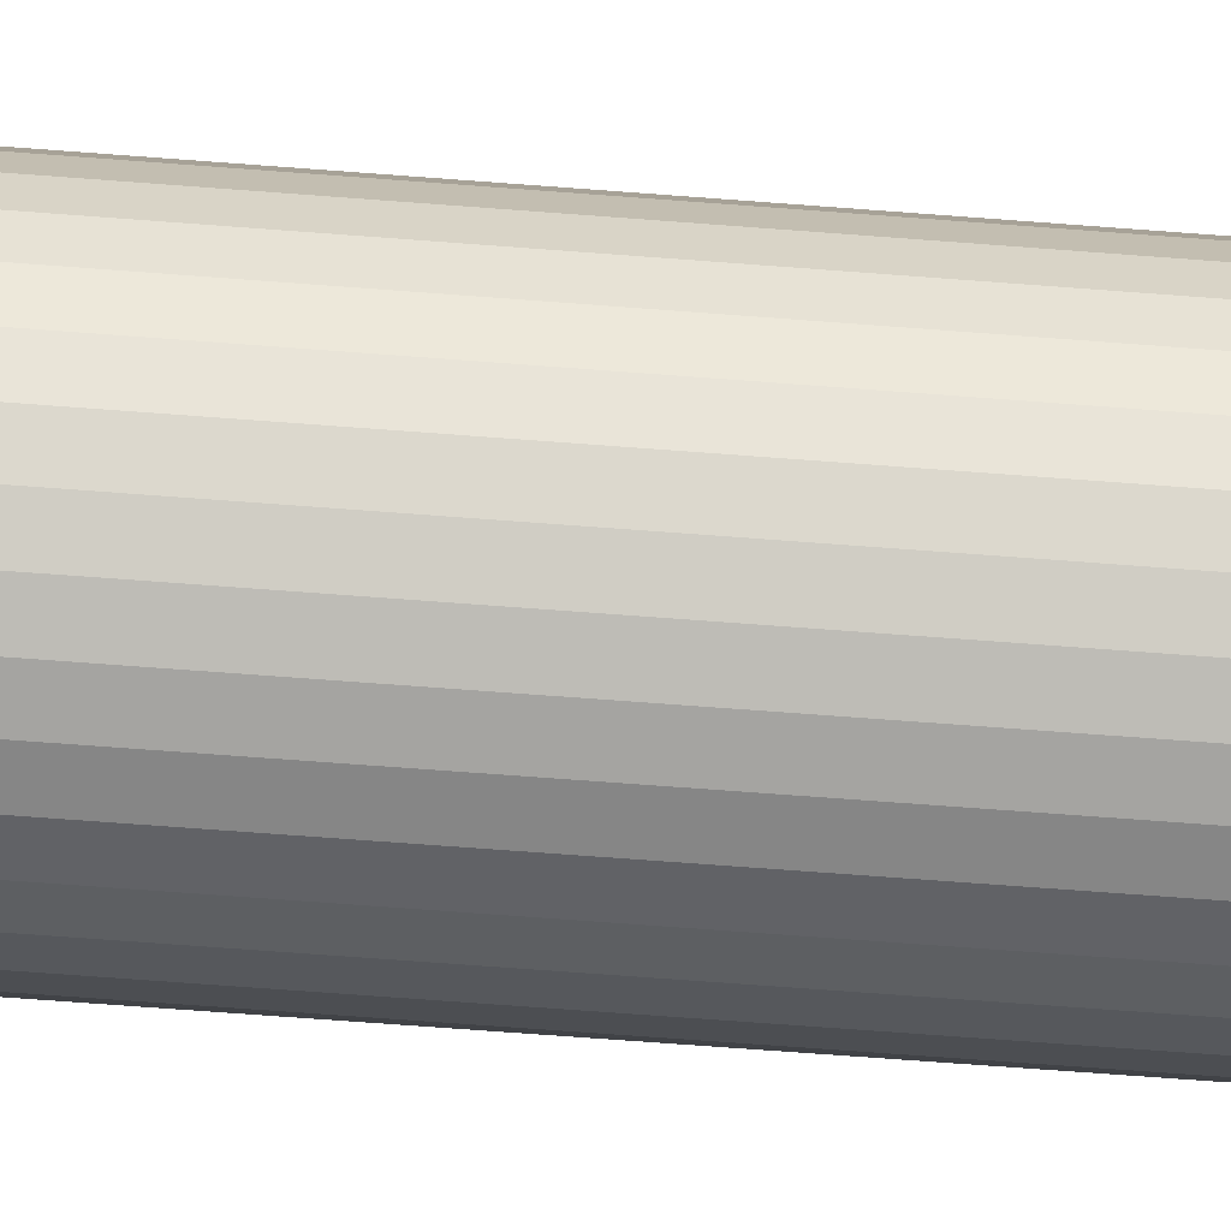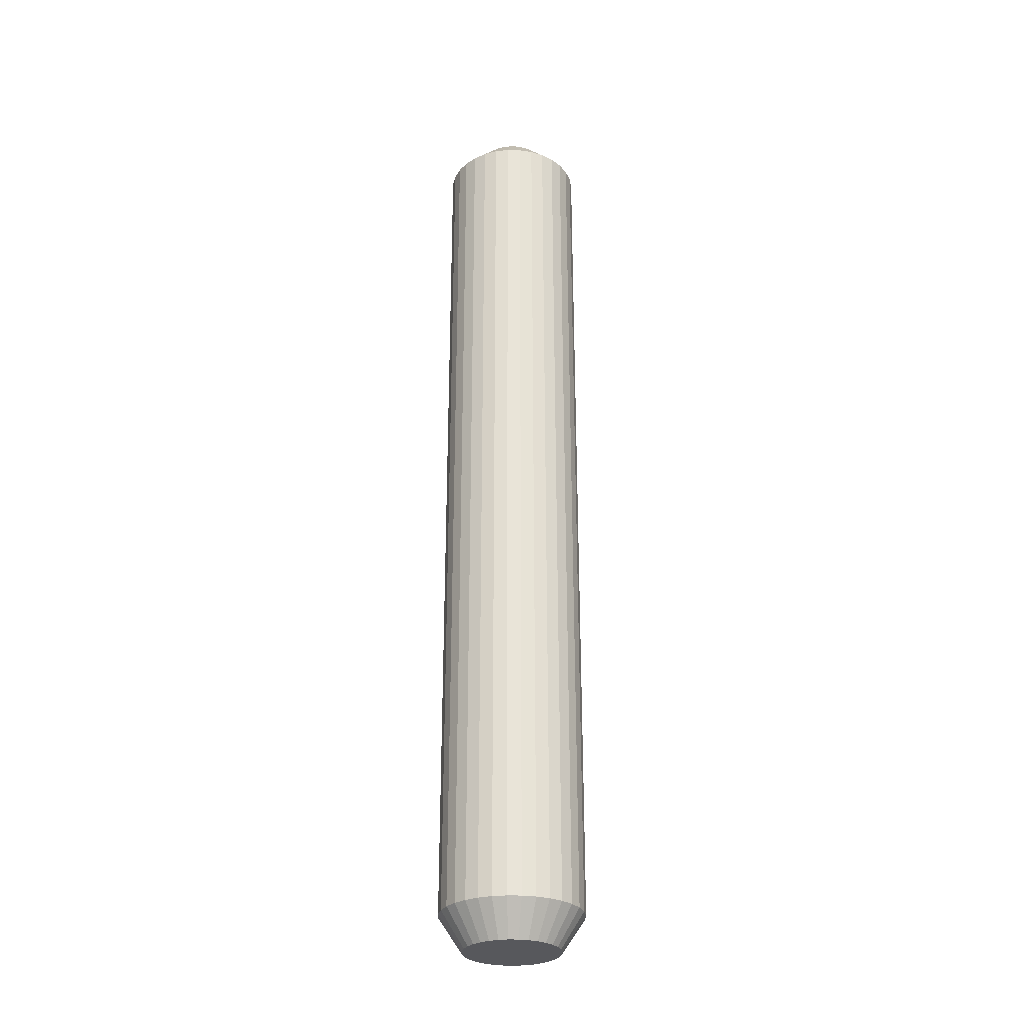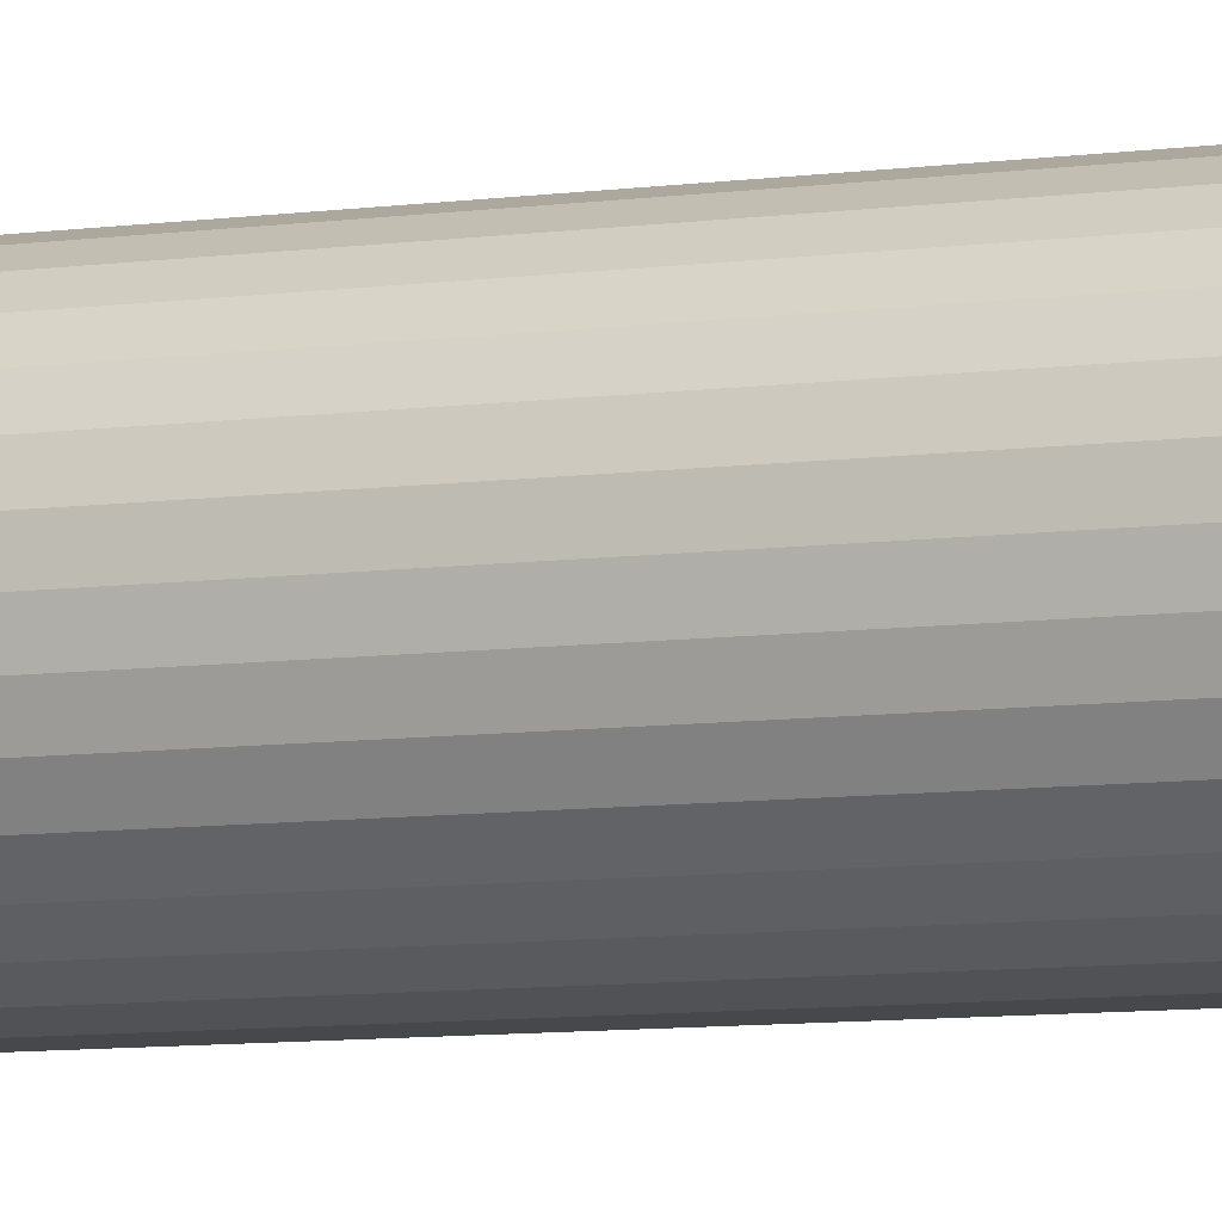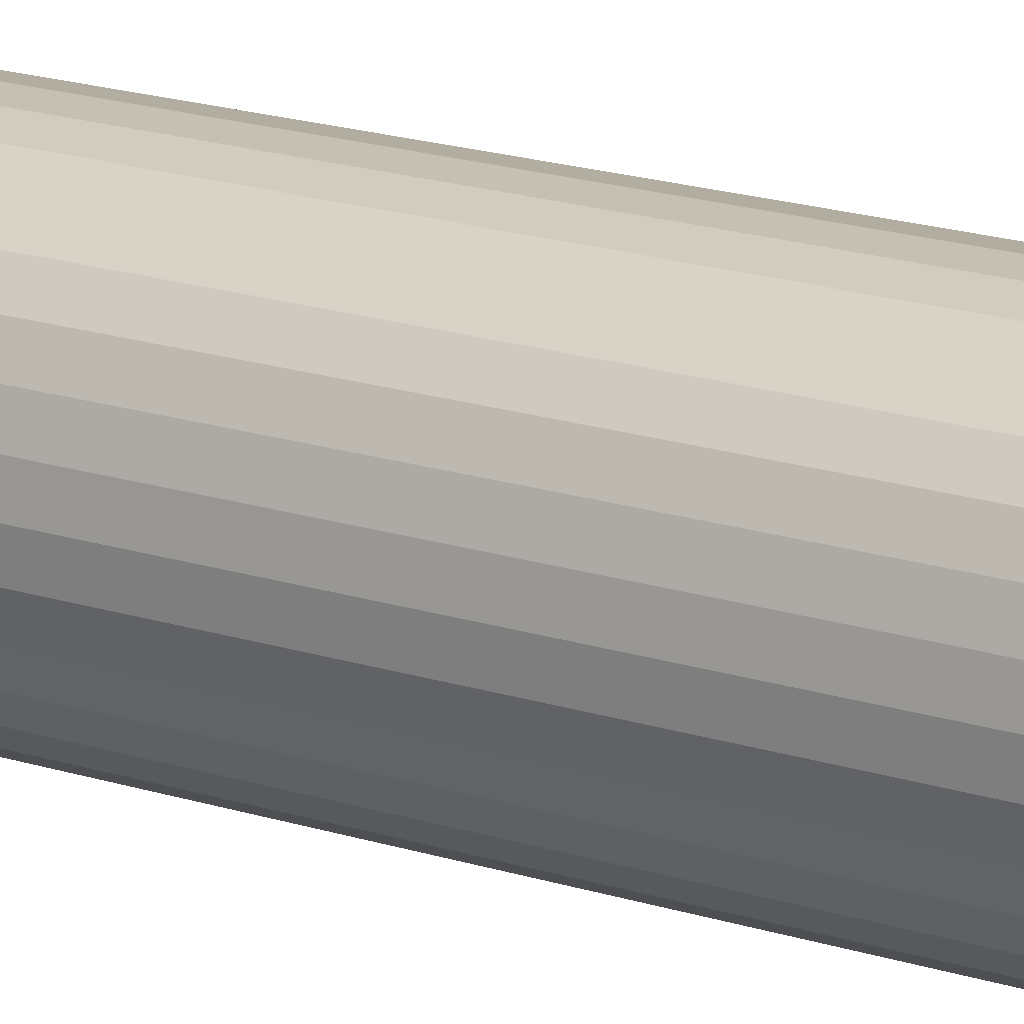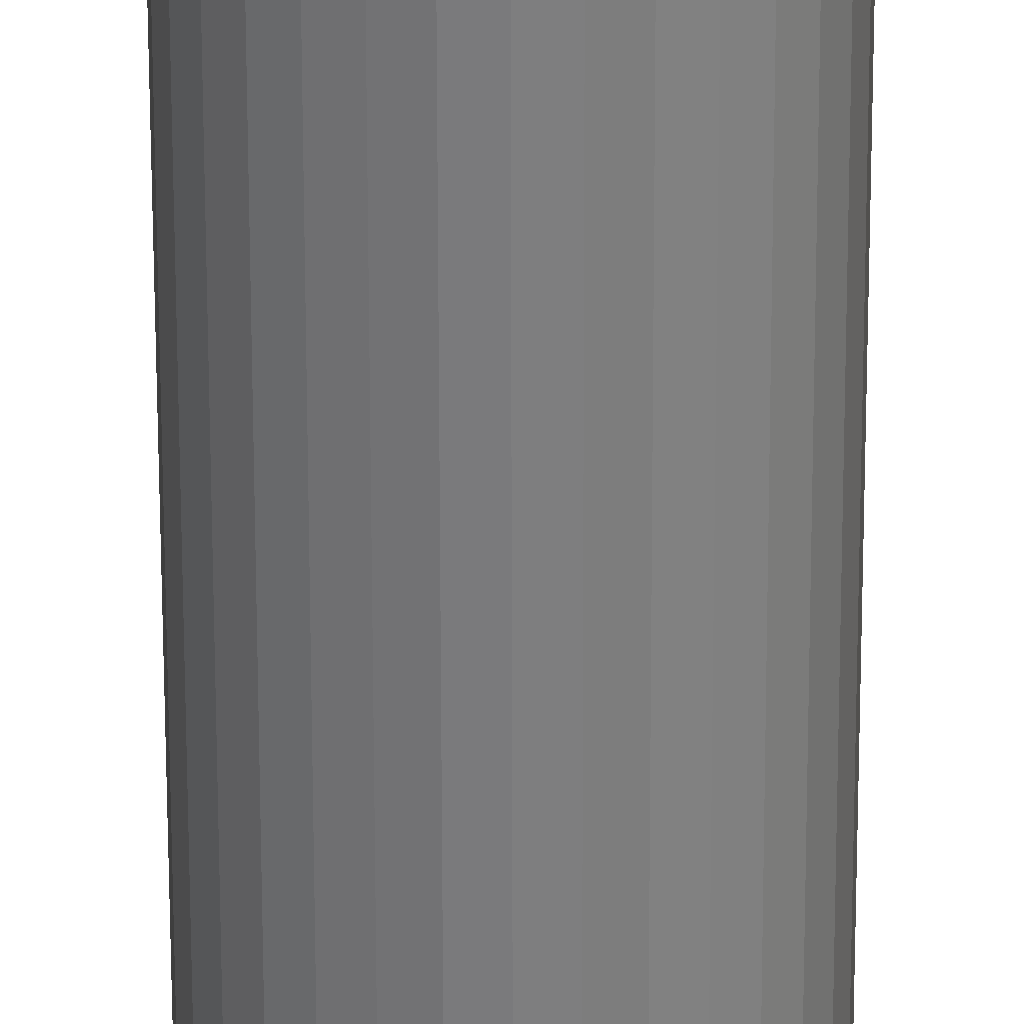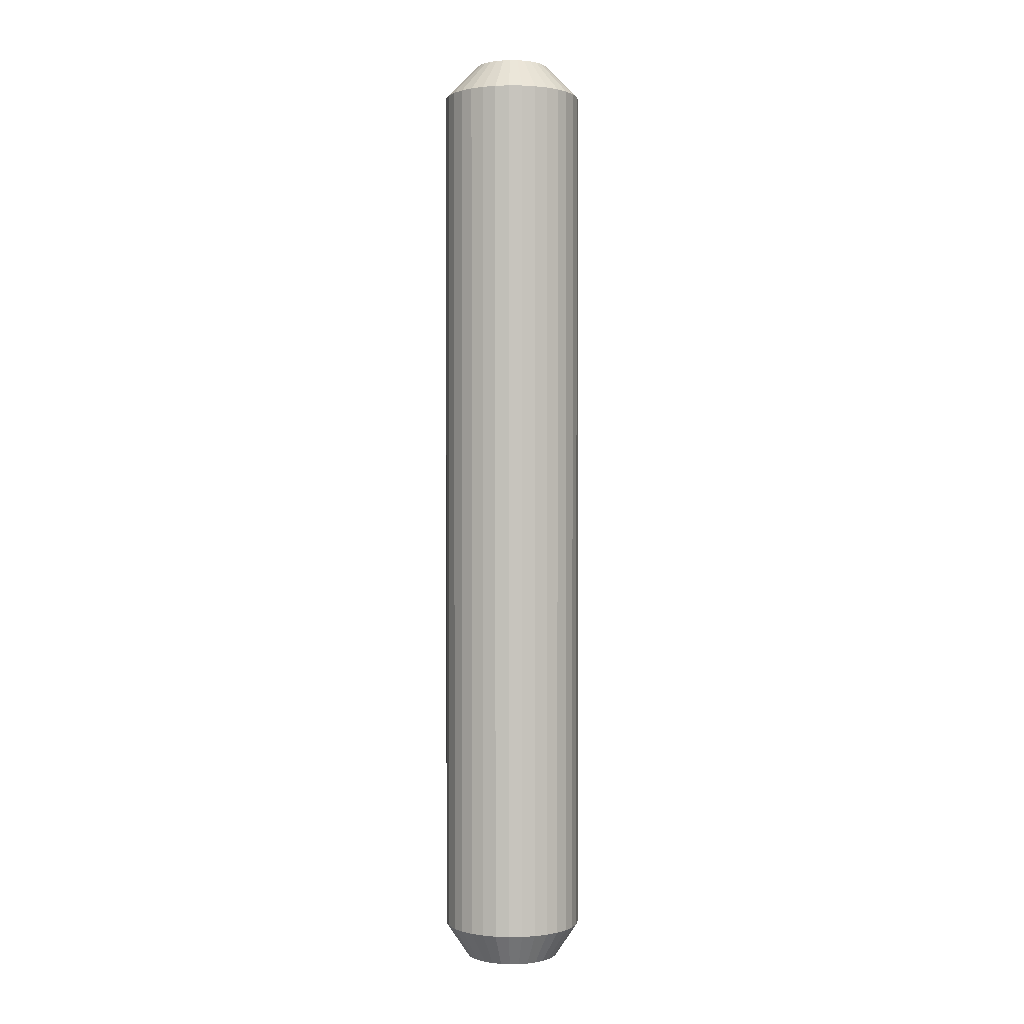
<metadata>
{"format":"obj","ext":"obj","renderer":"f3d","projection":"perspective","resolution":1024,"background":"white","views":[{"elev":-56.3,"azim":85.1,"up":"+Z"},{"elev":-28.8,"azim":172.7,"up":"+Y"},{"elev":-6.3,"azim":116.6,"up":"+Z"},{"elev":14.4,"azim":128.4,"up":"+Z"},{"elev":-59.0,"azim":-179.9,"up":"+Z"},{"elev":0.8,"azim":104.0,"up":"+Y"}]}
</metadata>
<code>
o Cube.004
v 0 1.186 -0.04675
v 0 1.144 -0.08847
v 0.00912 1.186 -0.04585
v 0.01726 1.144 -0.08677
v 0.01789 1.186 -0.04319
v 0.03386 1.144 -0.08174
v 0.02597 1.186 -0.03887
v 0.04915 1.144 -0.07356
v 0.03306 1.186 -0.03306
v 0.06256 1.144 -0.06256
v 0.03887 1.186 -0.02597
v 0.07356 1.144 -0.04915
v 0.04319 1.186 -0.01789
v 0.08174 1.144 -0.03386
v 0.04585 1.186 -0.00912
v 0.08677 1.144 -0.01726
v 0.04675 1.186 -0
v 0.08847 1.144 -0
v 0.04585 1.186 0.00912
v 0.08677 1.144 0.01726
v 0.04319 1.186 0.01789
v 0.08174 1.144 0.03386
v 0.03887 1.186 0.02597
v 0.07356 1.144 0.04915
v 0.03306 1.186 0.03306
v 0.06256 1.144 0.06256
v 0.02597 1.186 0.03887
v 0.04915 1.144 0.07356
v 0.01789 1.186 0.04319
v 0.03386 1.144 0.08174
v 0.00912 1.186 0.04585
v 0.01726 1.144 0.08677
v -0 1.186 0.04675
v -0 1.144 0.08847
v -0.00912 1.186 0.04585
v -0.01726 1.144 0.08677
v -0.01789 1.186 0.04319
v -0.03386 1.144 0.08174
v -0.02597 1.186 0.03887
v -0.04915 1.144 0.07356
v -0.03306 1.186 0.03306
v -0.06256 1.144 0.06256
v -0.03887 1.186 0.02597
v -0.07356 1.144 0.04915
v -0.04319 1.186 0.01789
v -0.08174 1.144 0.03386
v -0.04585 1.186 0.00912
v -0.08677 1.144 0.01726
v -0.04675 1.186 -0
v -0.08847 1.144 -0
v -0.04585 1.186 -0.00912
v -0.08677 1.144 -0.01726
v -0.04319 1.186 -0.01789
v -0.08174 1.144 -0.03386
v -0.03887 1.186 -0.02597
v -0.07356 1.144 -0.04915
v -0.03306 1.186 -0.03306
v -0.06256 1.144 -0.06256
v -0.02597 1.186 -0.03887
v -0.04915 1.144 -0.07356
v -0.01789 1.186 -0.04319
v -0.03386 1.144 -0.08174
v -0.00912 1.186 -0.04585
v -0.01726 1.144 -0.08677
v 0 0.0417 -0.08847
v -0.01726 0.0417 -0.08677
v 0.01726 0.0417 -0.08677
v 0.03386 0.0417 -0.08174
v 0.04915 0.0417 -0.07356
v 0.06256 0.0417 -0.06256
v 0.07356 0.0417 -0.04915
v 0.08174 0.0417 -0.03386
v 0.08677 0.0417 -0.01726
v 0.08847 0.0417 -0
v 0.08677 0.0417 0.01726
v 0.08174 0.0417 0.03386
v 0.07356 0.0417 0.04915
v 0.06256 0.0417 0.06256
v 0.04915 0.0417 0.07356
v 0.03386 0.0417 0.08174
v 0.01726 0.0417 0.08677
v -0 0.0417 0.08847
v -0.01726 0.0417 0.08677
v -0.03386 0.0417 0.08174
v -0.04915 0.0417 0.07356
v -0.06256 0.0417 0.06256
v -0.07356 0.0417 0.04915
v -0.08174 0.0417 0.03386
v -0.08677 0.0417 0.01726
v -0.08847 0.0417 -0
v -0.08677 0.0417 -0.01726
v -0.08174 0.0417 -0.03386
v -0.07356 0.0417 -0.04915
v -0.06256 0.0417 -0.06256
v -0.04915 0.0417 -0.07356
v -0.03386 0.0417 -0.08174
v 0.01165 -0.001434 -0.05857
v 0.02285 -0.001434 -0.05517
v 0.03318 -0.001434 -0.04965
v 0.04223 -0.001434 -0.04223
v 0.04965 -0.001434 -0.03318
v 0.05517 -0.001434 -0.02285
v 0.05857 -0.001434 -0.01165
v 0.05972 -0.001434 -0
v 0.05857 -0.001434 0.01165
v 0.05517 -0.001434 0.02285
v 0.04965 -0.001434 0.03318
v 0.04223 -0.001434 0.04223
v 0.03318 -0.001434 0.04965
v 0.02285 -0.001434 0.05517
v 0.01165 -0.001434 0.05857
v -0 -0.001434 0.05972
v -0.01165 -0.001434 0.05857
v -0.02285 -0.001434 0.05517
v -0.03318 -0.001434 0.04965
v -0.04223 -0.001434 0.04223
v -0.04965 -0.001434 0.03318
v -0.05517 -0.001434 0.02285
v -0.05857 -0.001434 0.01165
v -0.05972 -0.001434 -0
v -0.05857 -0.001434 -0.01165
v -0.05517 -0.001434 -0.02285
v -0.04965 -0.001434 -0.03318
v -0.04223 -0.001434 -0.04223
v -0.03318 -0.001434 -0.04965
v -0.02285 -0.001434 -0.05517
v 0 -0.001434 -0.05972
v -0.01165 -0.001434 -0.05857
f 66 64 2 65
f 68 6 8 69
f 69 8 10 70
f 70 10 12 71
f 71 12 14 72
f 72 14 16 73
f 73 16 18 74
f 74 18 20 75
f 75 20 22 76
f 76 22 24 77
f 77 24 26 78
f 78 26 28 79
f 79 28 30 80
f 80 30 32 81
f 81 32 34 82
f 82 34 36 83
f 83 36 38 84
f 84 38 40 85
f 85 40 42 86
f 86 42 44 87
f 87 44 46 88
f 88 46 48 89
f 89 48 50 90
f 90 50 52 91
f 91 52 54 92
f 92 54 56 93
f 93 56 58 94
f 94 58 60 95
f 95 60 62 96
f 96 62 64 66
f 65 2 4 67
f 67 4 6 68
f 4 2 1 3
f 6 4 3 5
f 8 6 5 7
f 10 8 7 9
f 12 10 9 11
f 14 12 11 13
f 16 14 13 15
f 18 16 15 17
f 20 18 17 19
f 22 20 19 21
f 24 22 21 23
f 26 24 23 25
f 28 26 25 27
f 30 28 27 29
f 32 30 29 31
f 34 32 31 33
f 36 34 33 35
f 38 36 35 37
f 40 38 37 39
f 42 40 39 41
f 44 42 41 43
f 46 44 43 45
f 48 46 45 47
f 50 48 47 49
f 52 50 49 51
f 54 52 51 53
f 56 54 53 55
f 58 56 55 57
f 60 58 57 59
f 62 60 59 61
f 64 62 61 63
f 2 64 63 1
f 3 1 63 61 59 57 55 53 51 49 47 45 43 41 39 37 35 33 31 29 27 25 23 21 19 17 15 13 11 9 7 5
f 73 74 104 103
f 74 75 105 104
f 75 76 106 105
f 76 77 107 106
f 77 78 108 107
f 78 79 109 108
f 79 80 110 109
f 80 81 111 110
f 81 82 112 111
f 82 83 113 112
f 83 84 114 113
f 84 85 115 114
f 85 86 116 115
f 72 73 103 102
f 67 68 98 97
f 71 72 102 101
f 65 67 97 127
f 70 71 101 100
f 96 66 128 126
f 69 70 100 99
f 95 96 126 125
f 68 69 99 98
f 94 95 125 124
f 66 65 127 128
f 93 94 124 123
f 92 93 123 122
f 91 92 122 121
f 90 91 121 120
f 89 90 120 119
f 88 89 119 118
f 87 88 118 117
f 97 98 99 100 101 102 103 104 105 106 107 108 109 110 111 112 113 114 115 116 117 118 119 120 121 122 123 124 125 126 128 127
f 86 87 117 116

</code>
